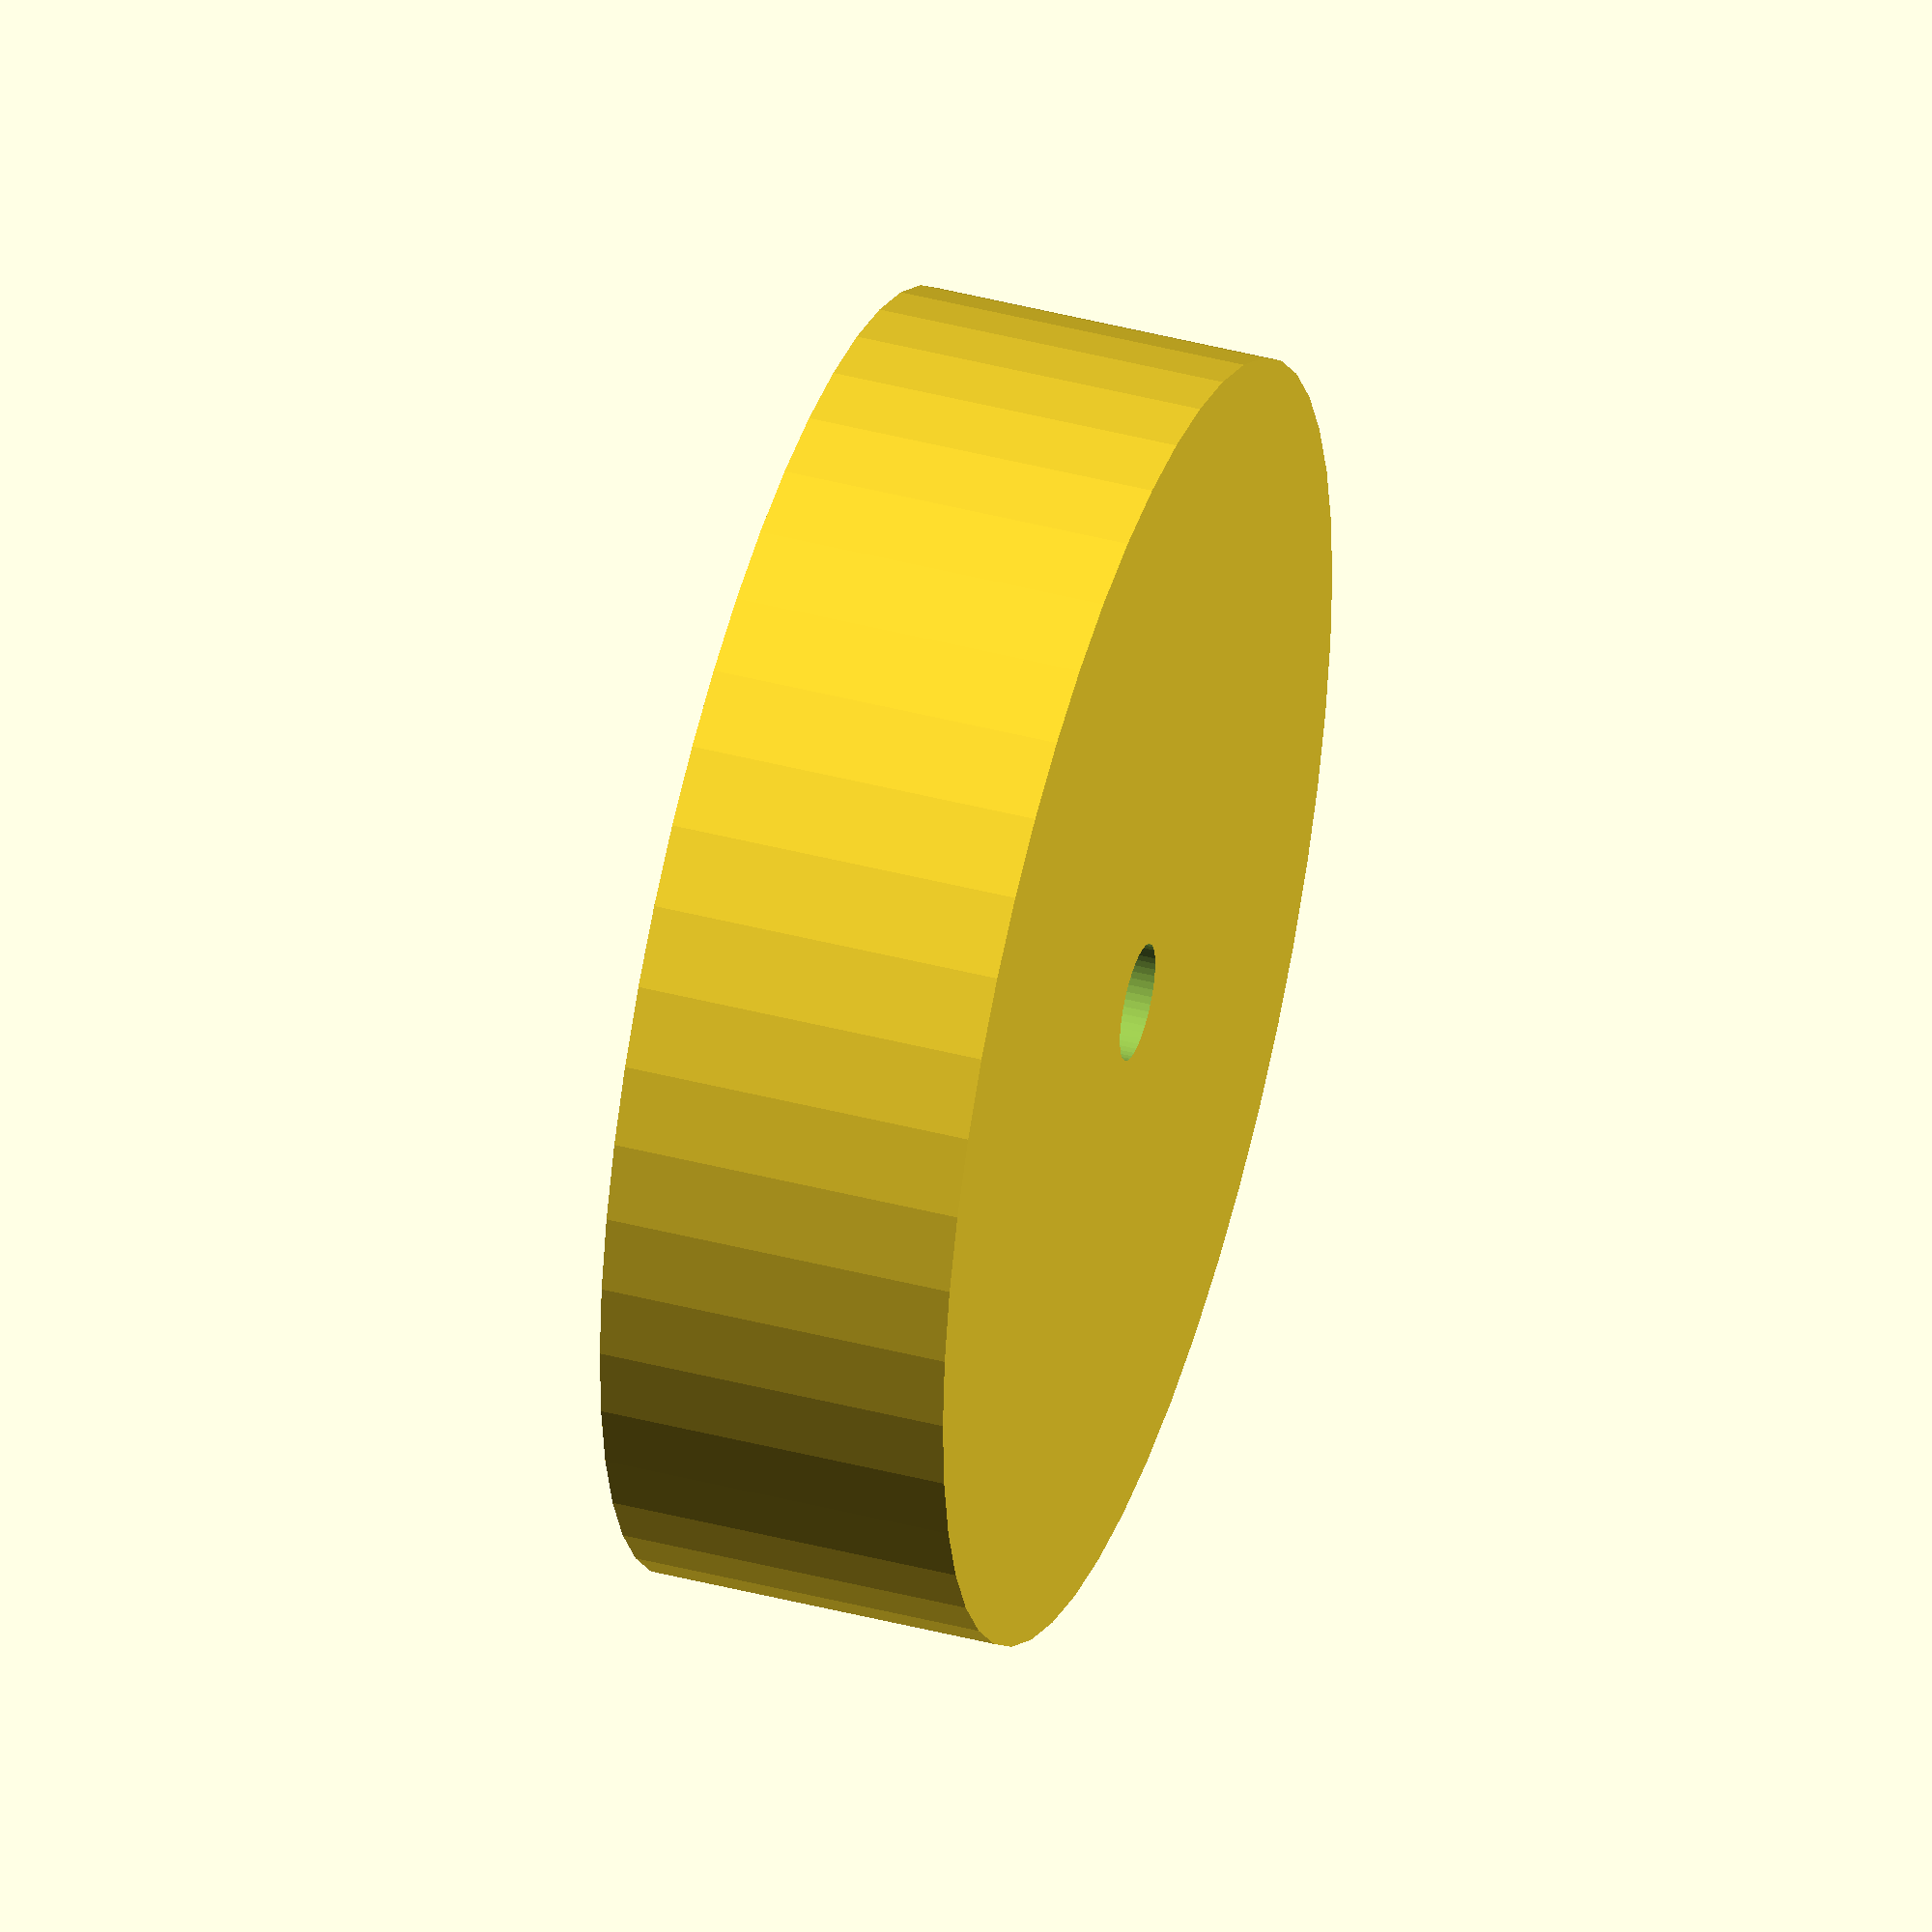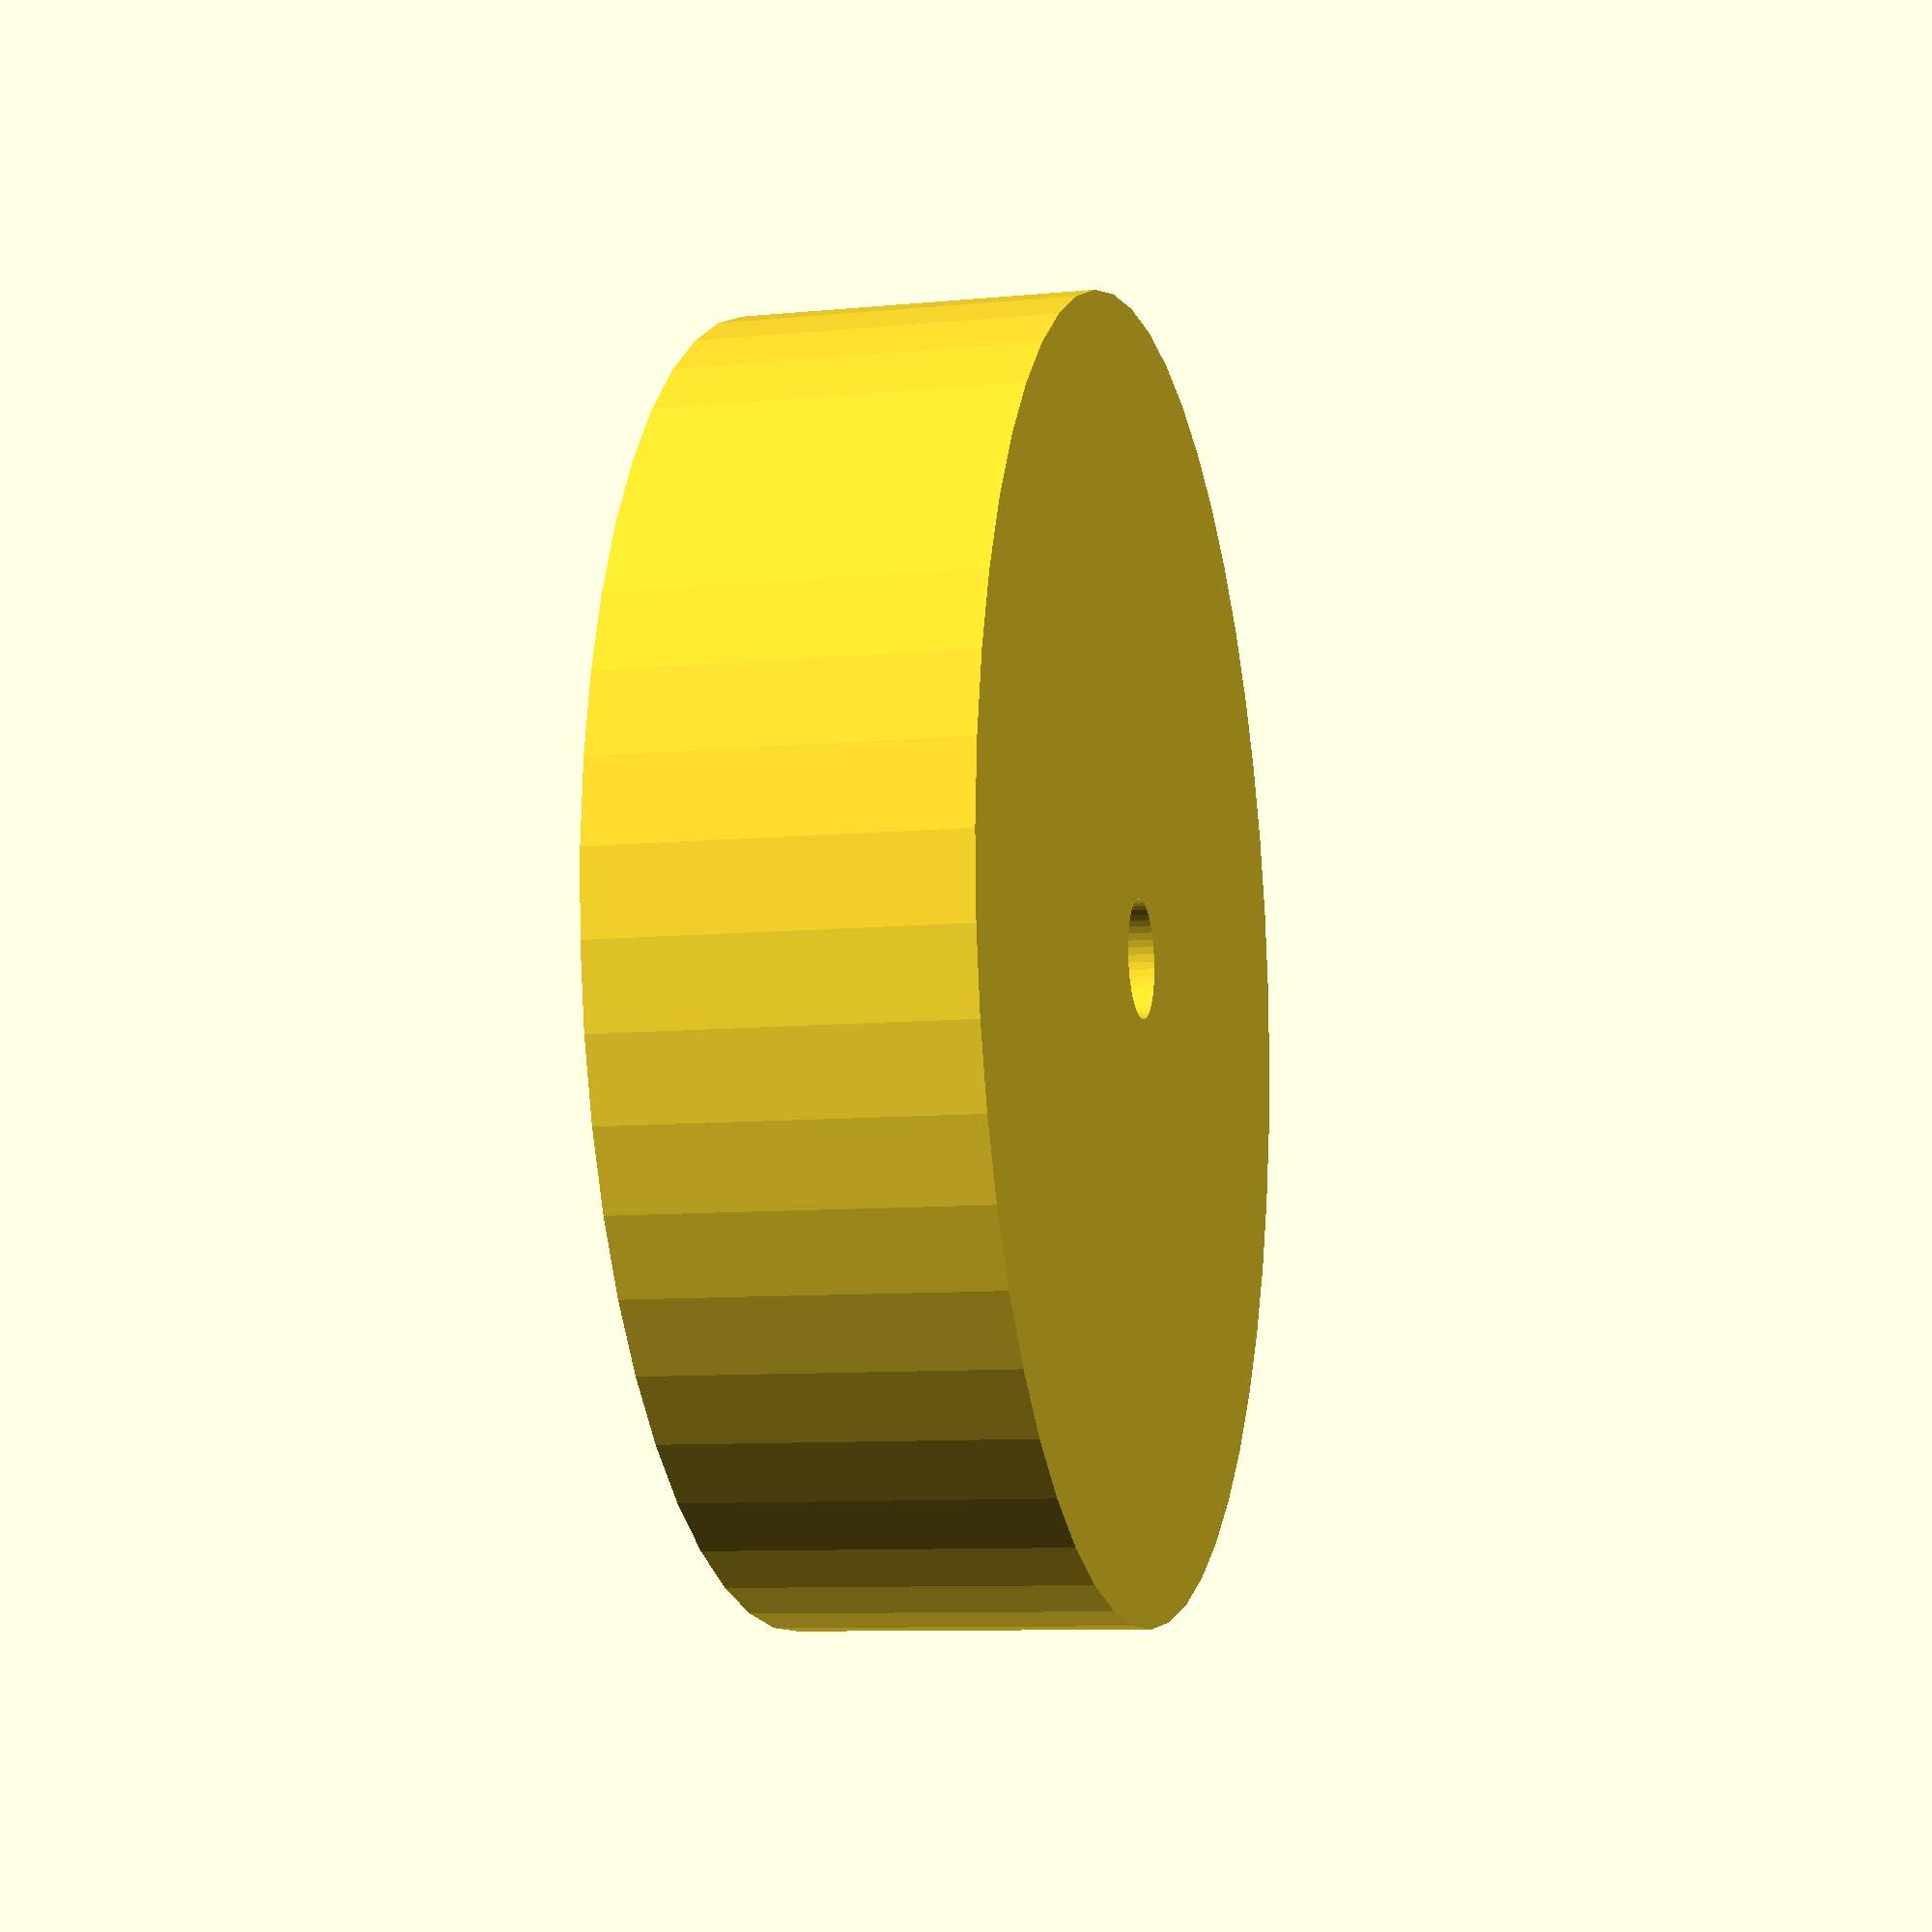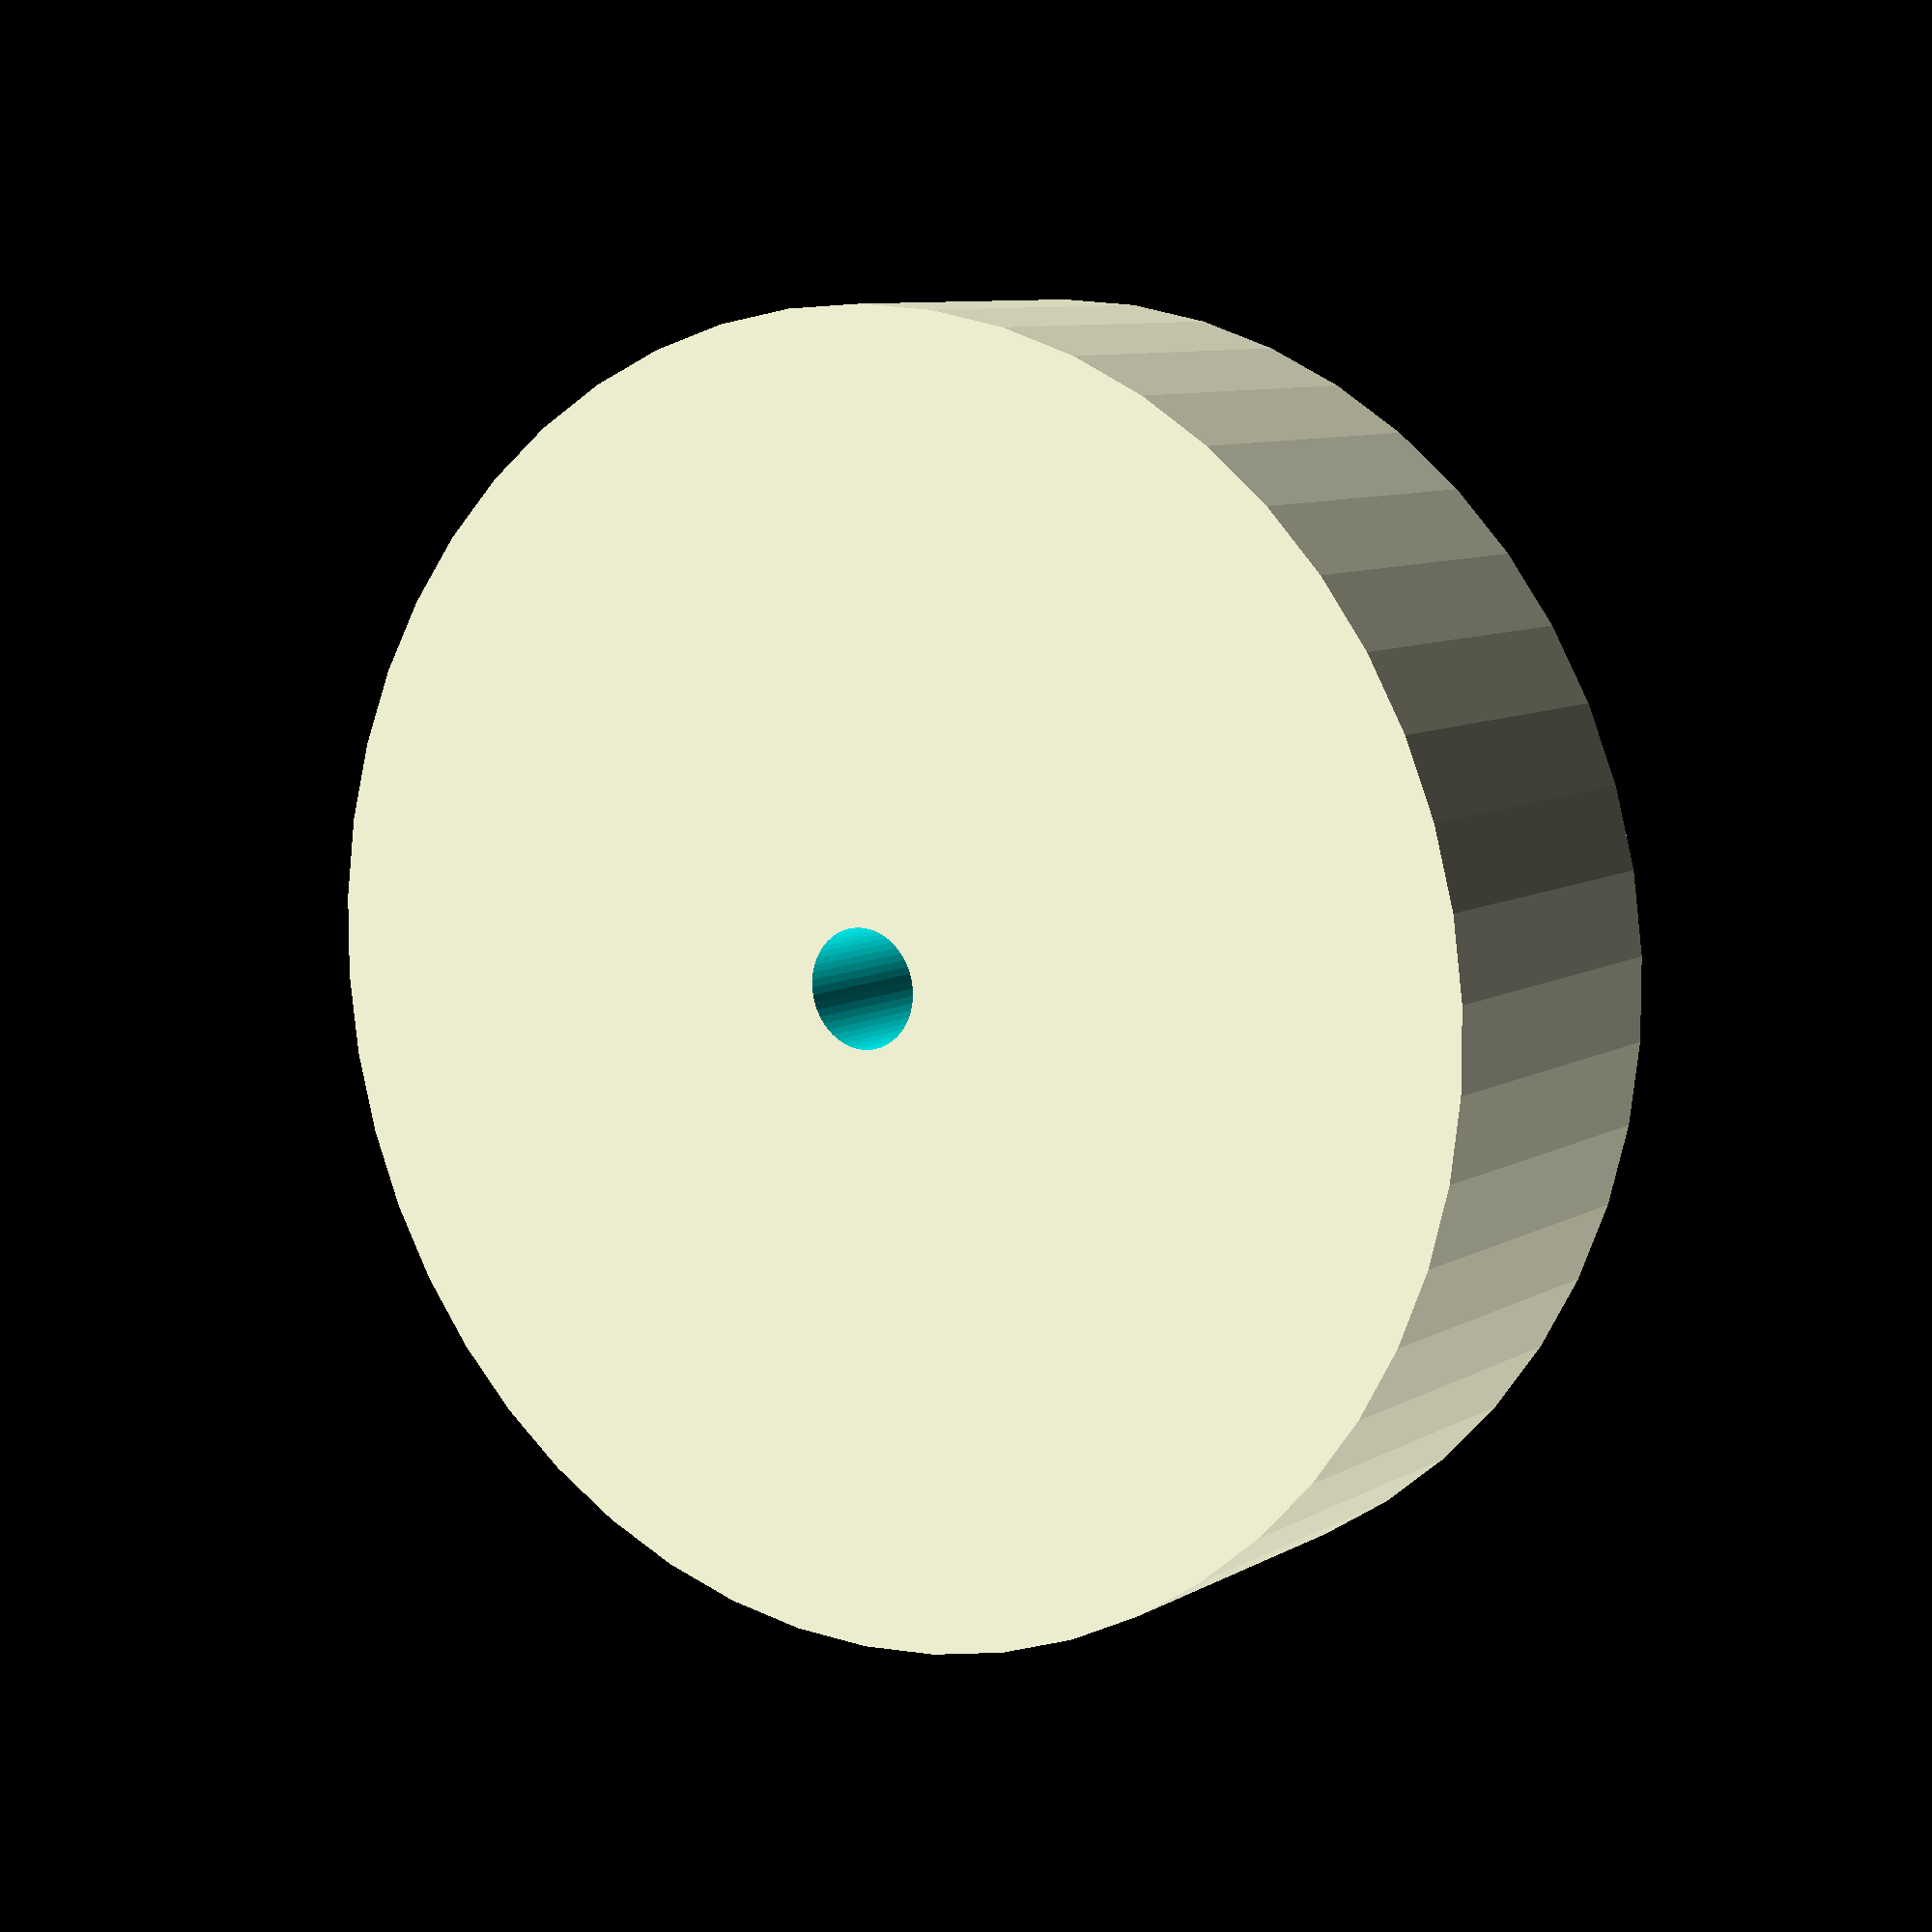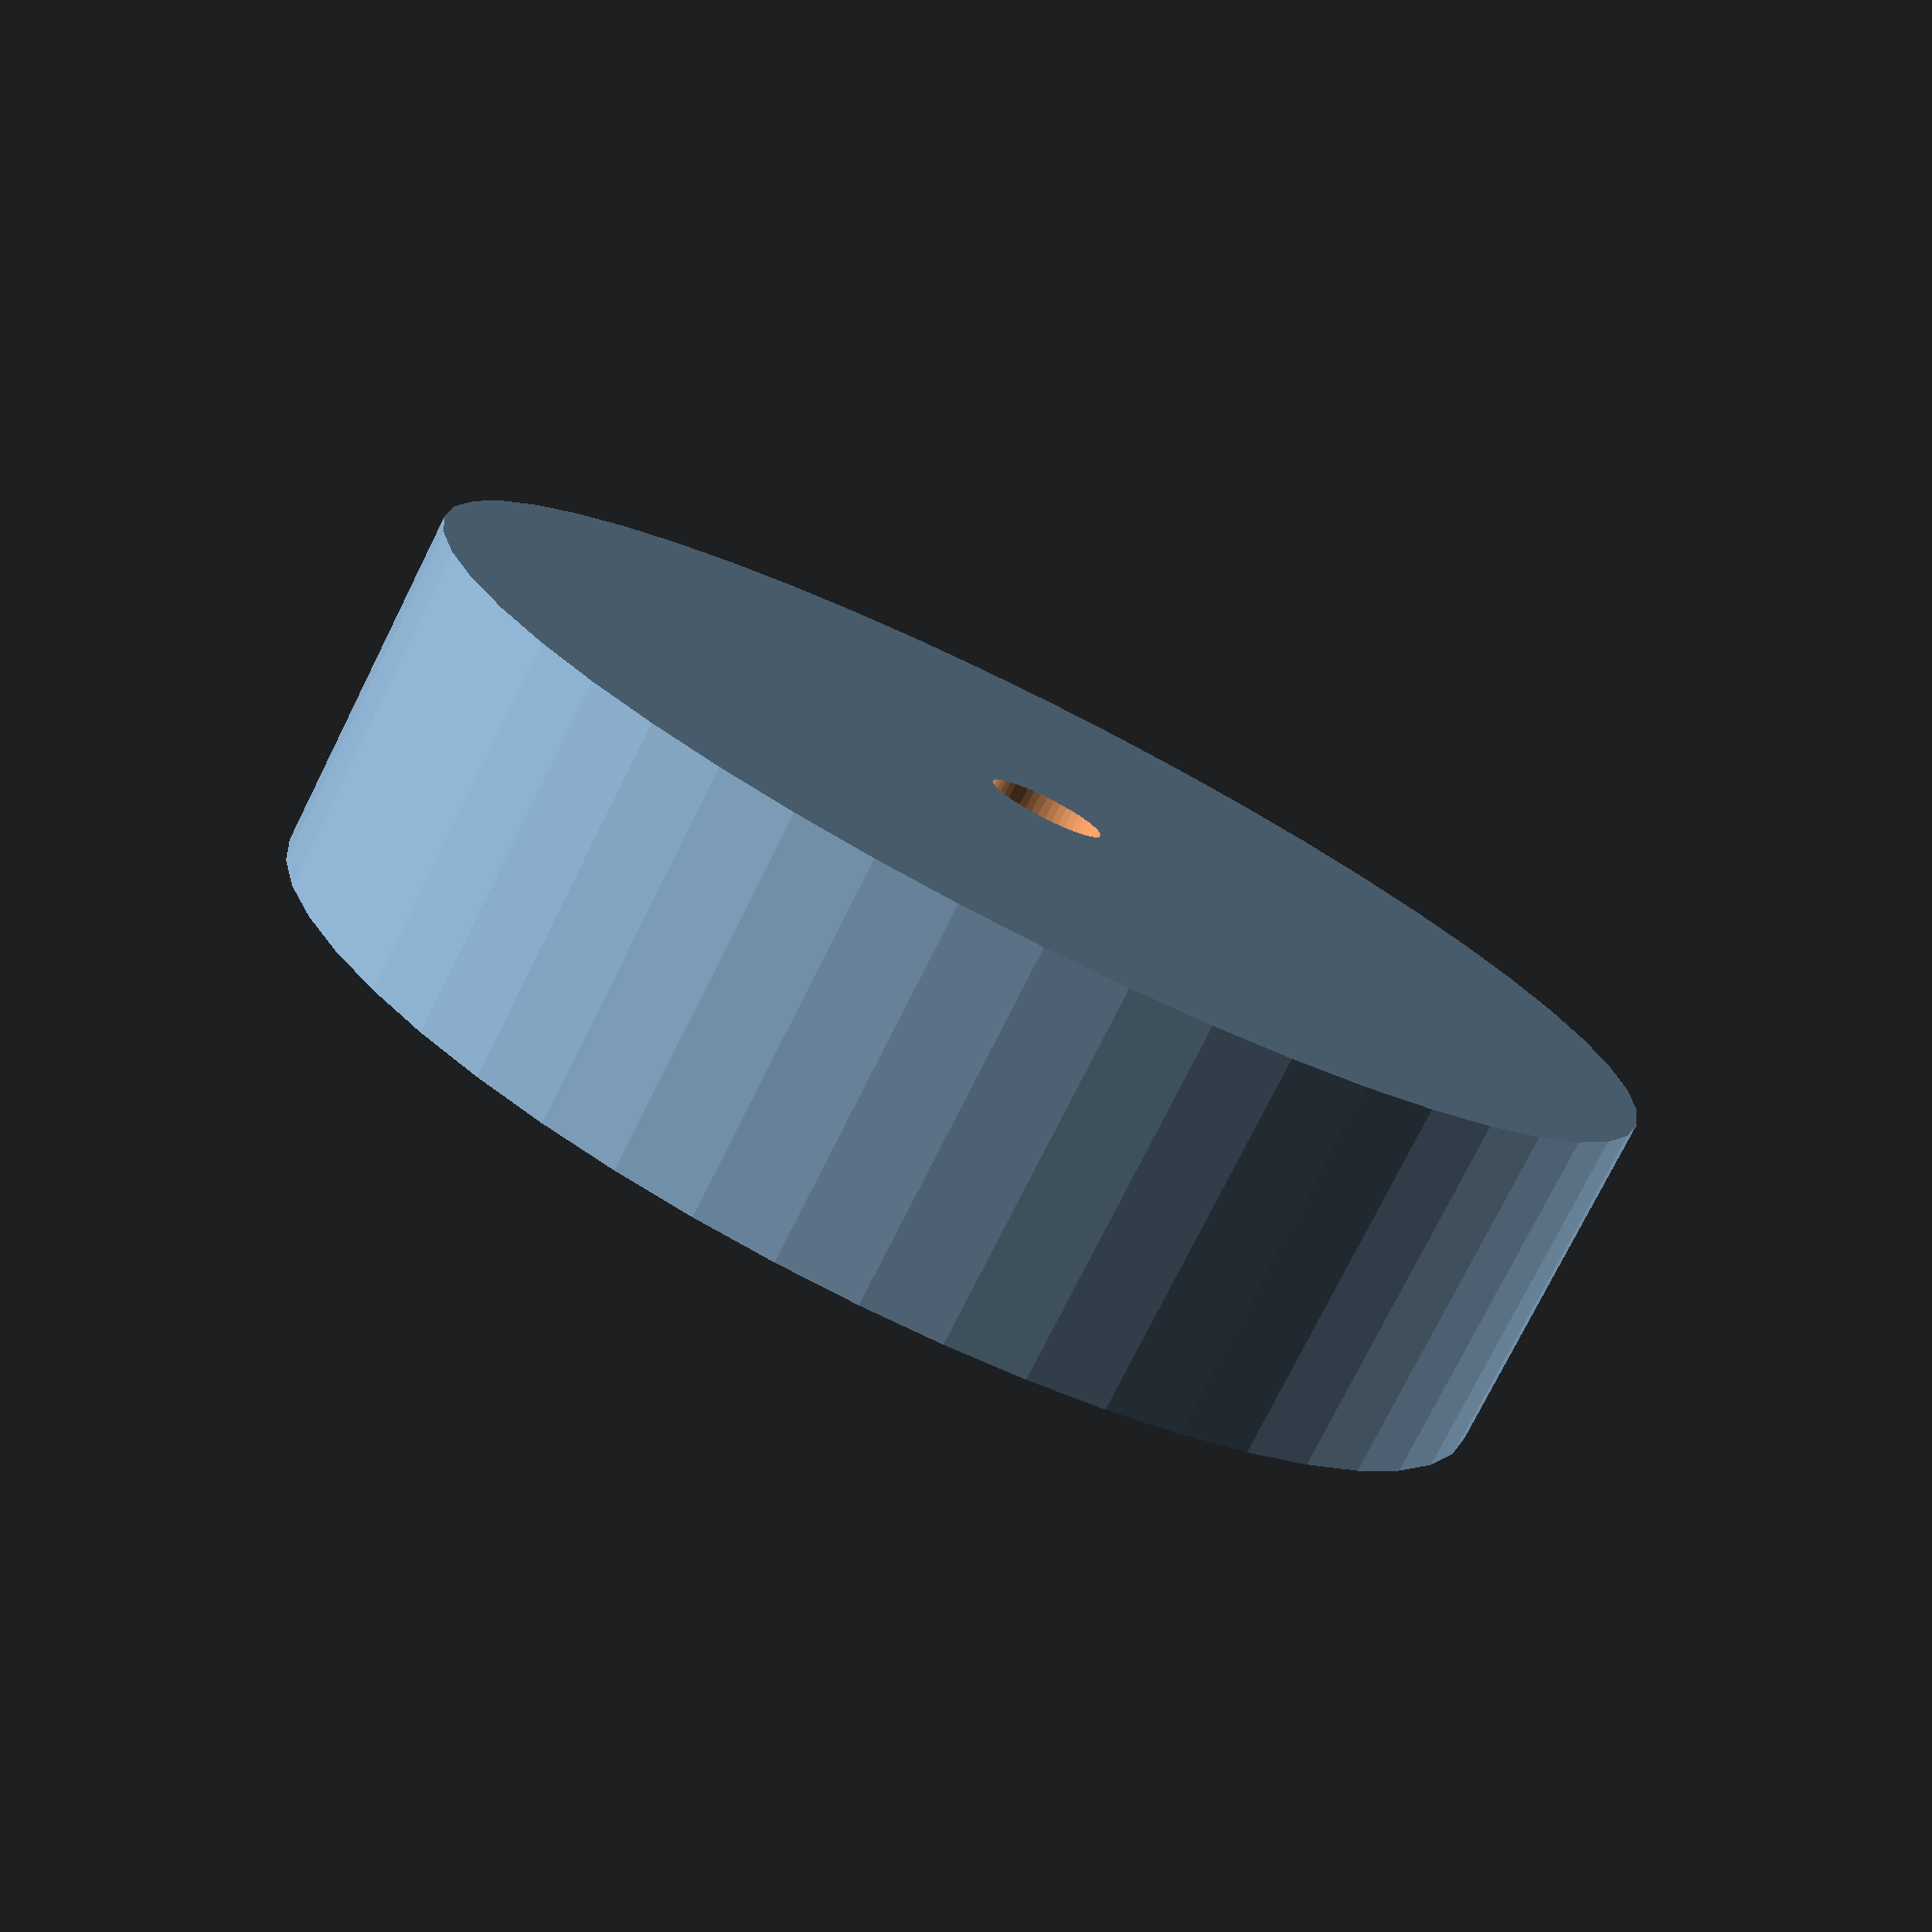
<openscad>
$fn = 50;


difference() {
	union() {
		translate(v = [0, 0, -3.0000000000]) {
			cylinder(h = 6, r = 11.0000000000);
		}
	}
	union() {
		translate(v = [0, 0, -100.0000000000]) {
			cylinder(h = 200, r = 1.0000000000);
		}
	}
}
</openscad>
<views>
elev=136.9 azim=245.5 roll=252.8 proj=o view=solid
elev=189.0 azim=245.9 roll=255.4 proj=p view=solid
elev=171.4 azim=334.9 roll=325.9 proj=p view=wireframe
elev=77.1 azim=228.1 roll=333.4 proj=p view=solid
</views>
